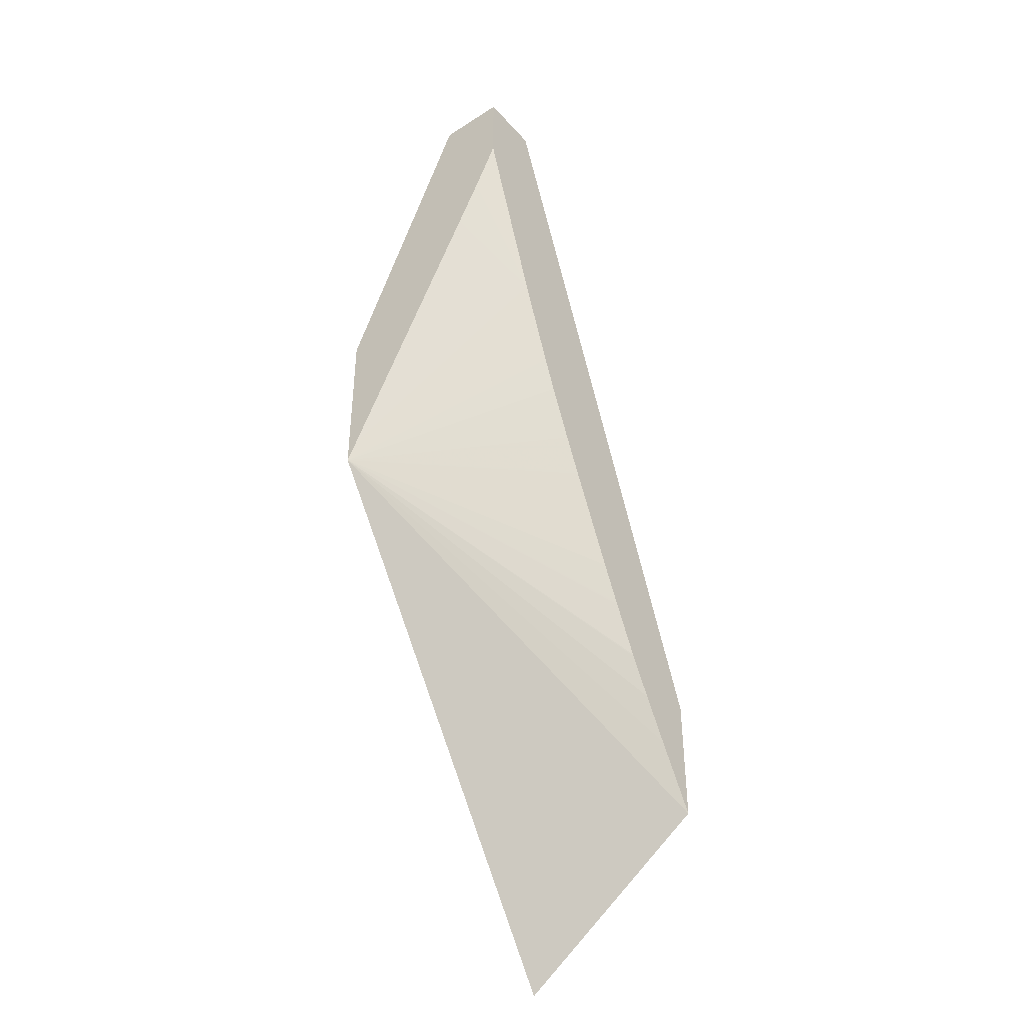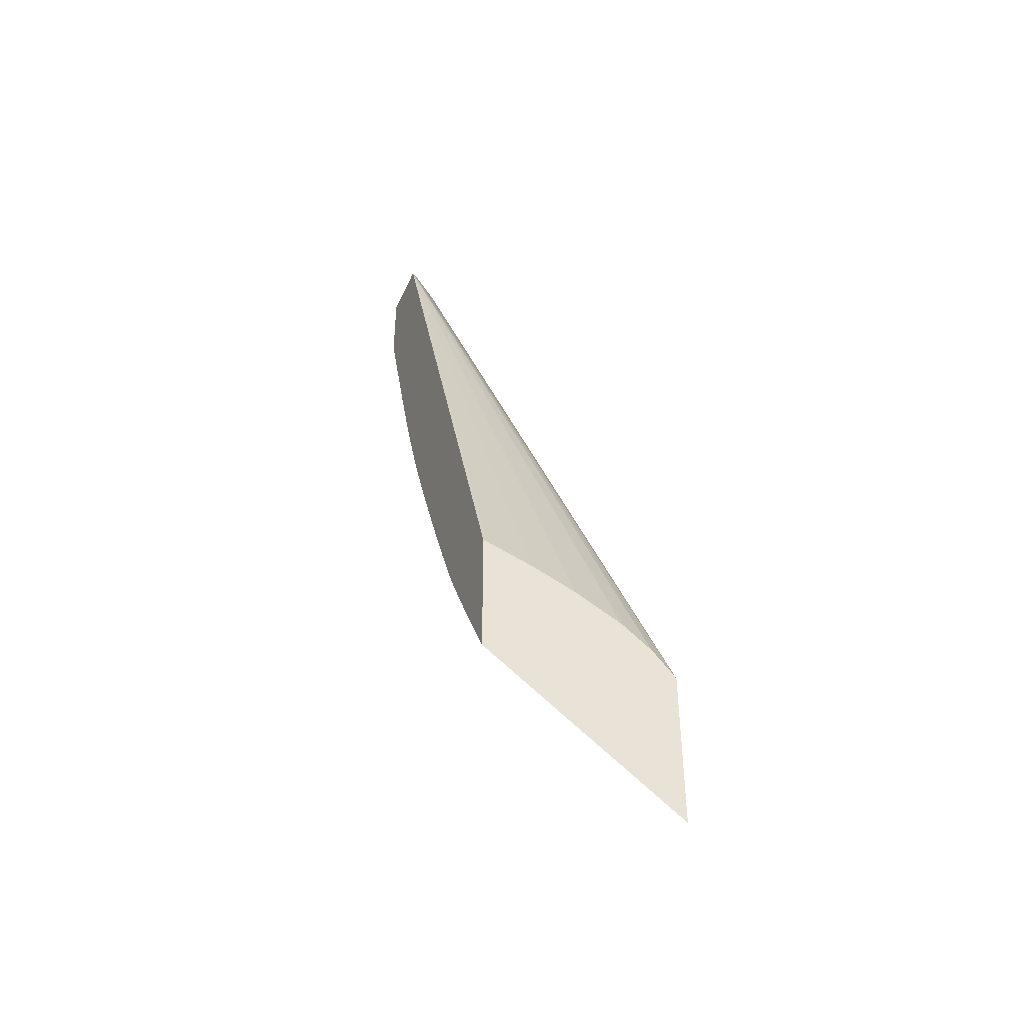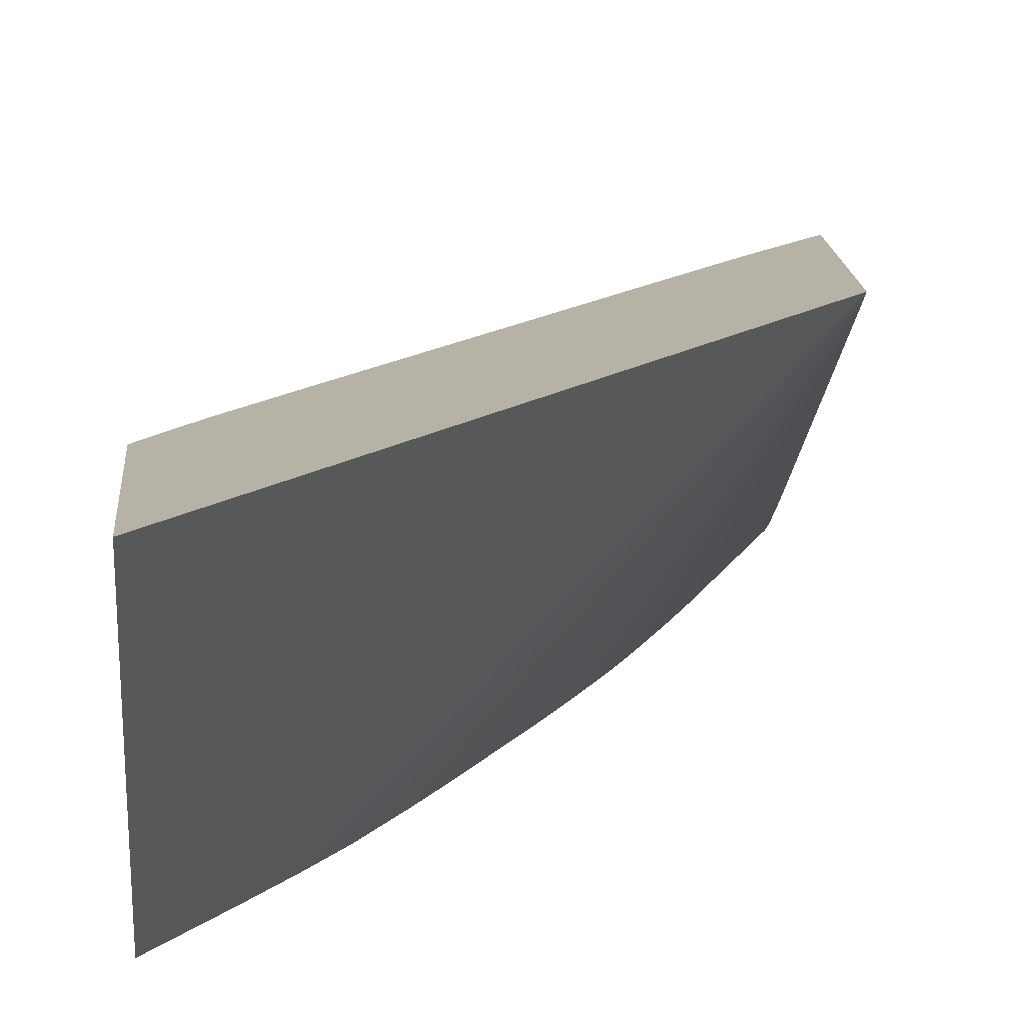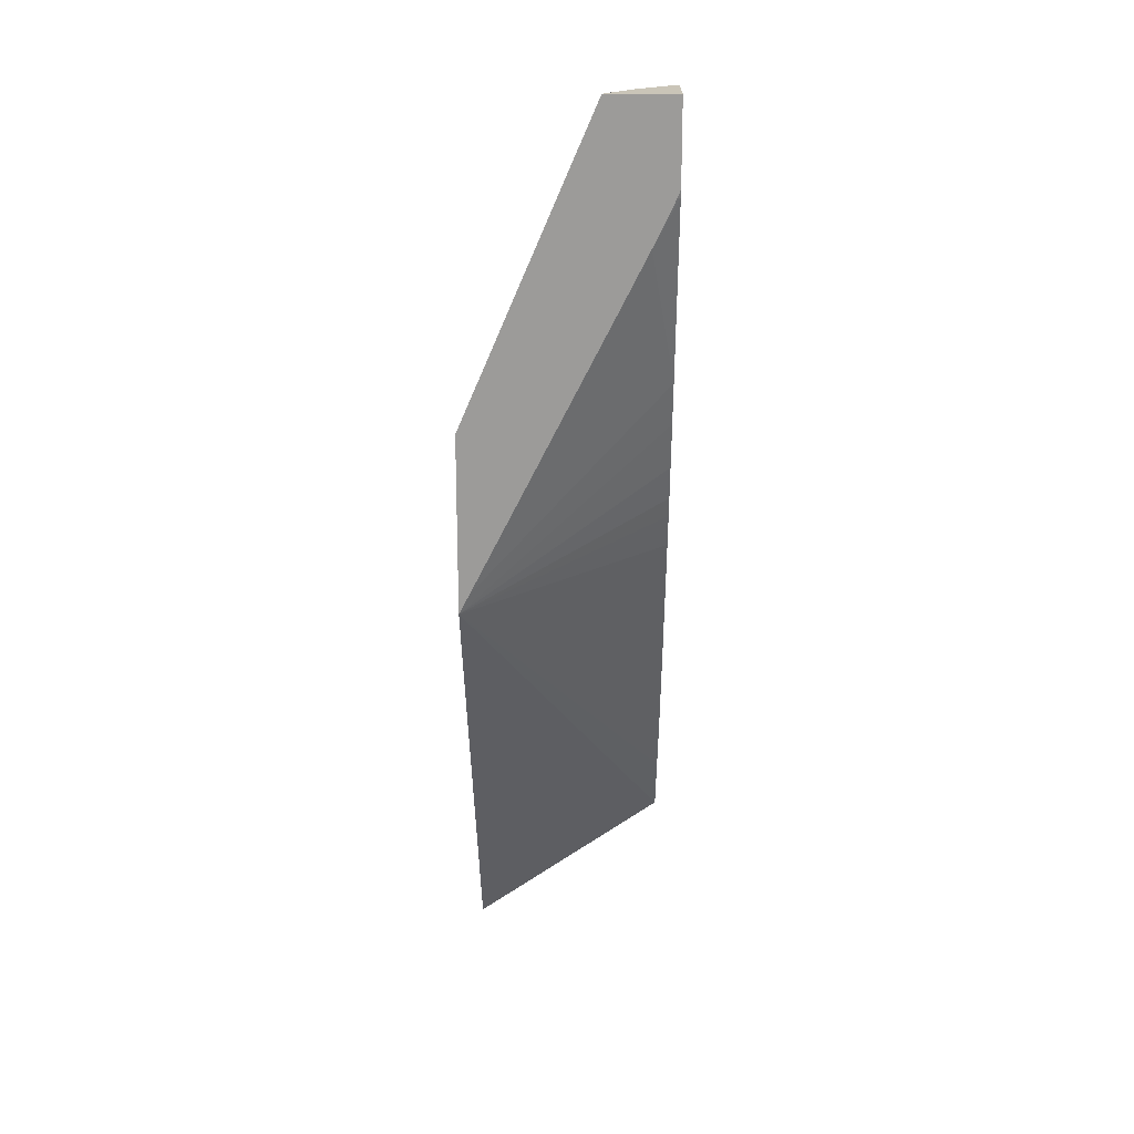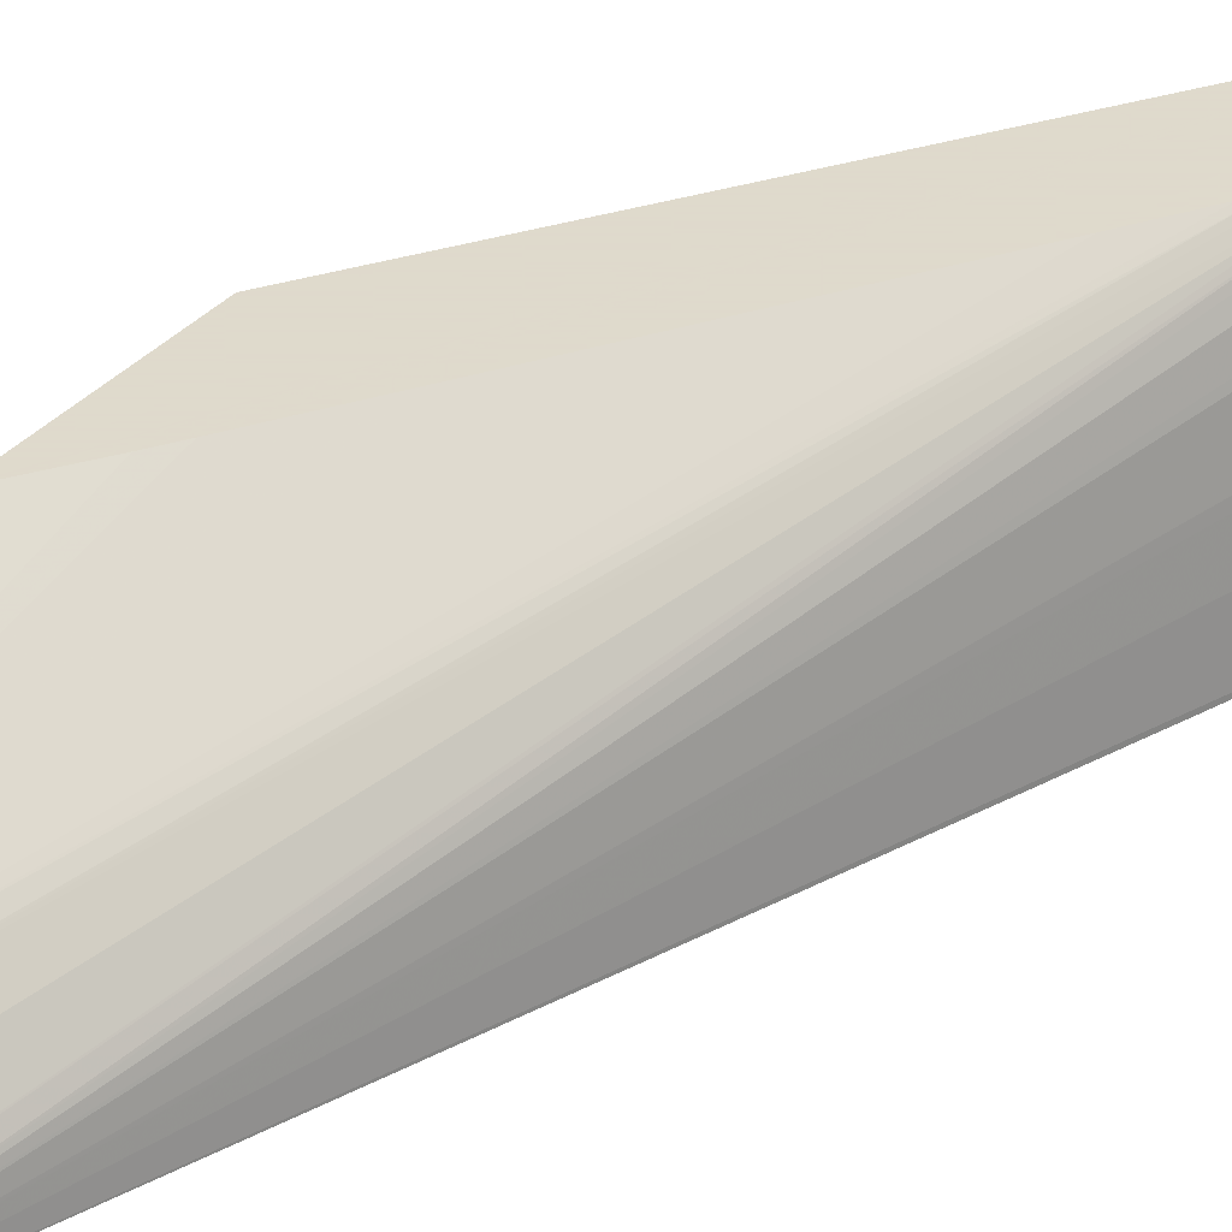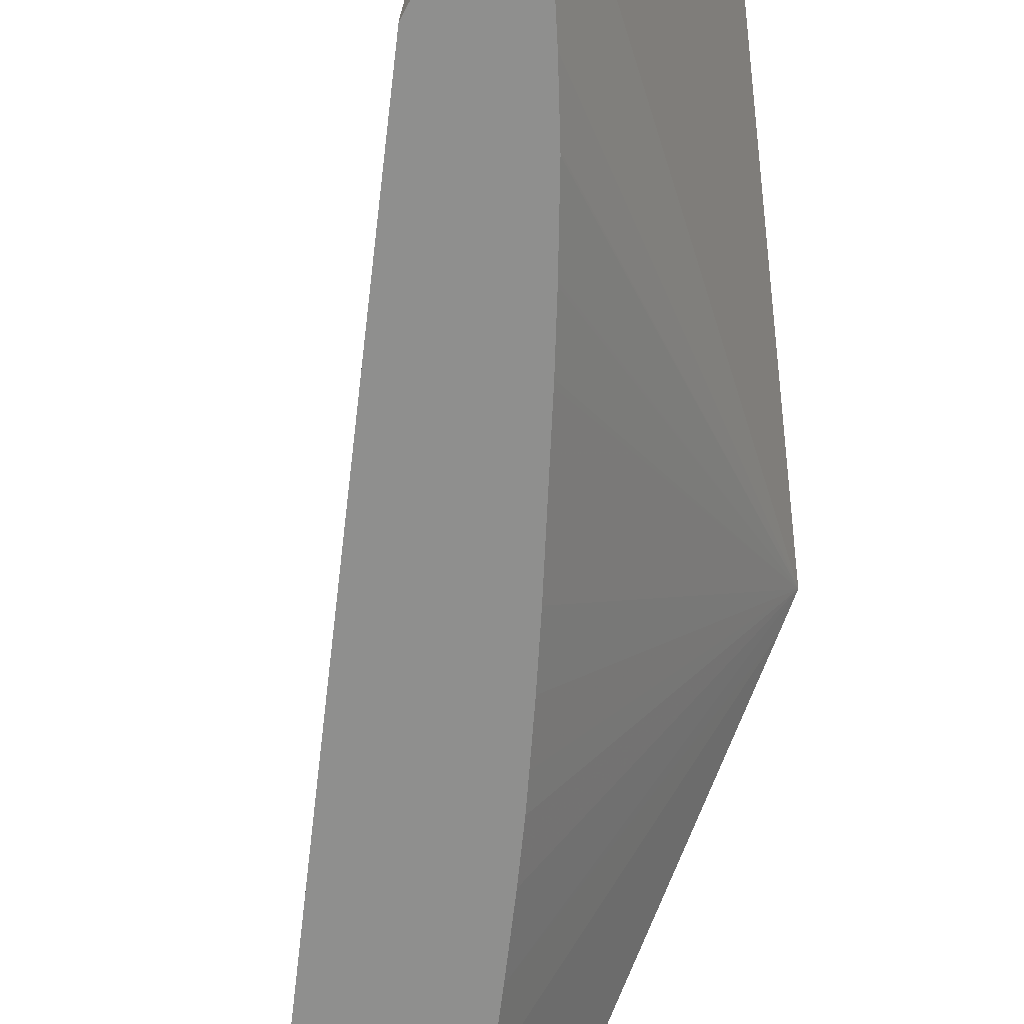
<metadata>
{"format":"obj","ext":"obj","renderer":"f3d","projection":"perspective","resolution":1024,"background":"white","views":[{"elev":-41.5,"azim":127.7,"up":"+Y"},{"elev":-43.6,"azim":-112.9,"up":"+Y"},{"elev":12.3,"azim":-3.1,"up":"+Z"},{"elev":20.3,"azim":90.4,"up":"+Y"},{"elev":32.4,"azim":-147.6,"up":"+Z"},{"elev":-65.2,"azim":-27.1,"up":"+Z"}]}
</metadata>
<code>
v -0.0582 0.1286 0.04953
v -0.0582 0.1326 0.04953
v -0.0582 0.1321 0.04454
v -0.0499 0.1412 0.04953
v -0.0582 0.1327 0.04947
v -0.05813 0.1328 0.04953
v -0.0582 0.1353 0.04454
v -0.05721 0.1337 0.04454
v -0.05719 0.1338 0.04454
v -0.05658 0.1348 0.04454
v -0.05604 0.1358 0.04454
v -0.05602 0.1359 0.04454
v -0.05539 0.1371 0.04454
v -0.05536 0.1372 0.04454
v -0.05489 0.1382 0.04454
v -0.05485 0.1383 0.04454
v -0.05376 0.1407 0.04454
v -0.05373 0.1408 0.04454
v -0.05331 0.1417 0.04454
v -0.05293 0.1426 0.04454
v -0.05271 0.1431 0.04454
v -0.05236 0.144 0.04454
v -0.05191 0.1452 0.04454
v -0.0499 0.1417 0.04927
v -0.0499 0.1456 0.04953
v -0.0582 0.1329 0.0493
v -0.05135 0.1531 0.04477
v -0.0515 0.1531 0.04454
v -0.05772 0.1335 0.04953
v -0.05015 0.1531 0.04607
v -0.05077 0.1531 0.0455
v -0.05084 0.1531 0.04541
v -0.0582 0.1353 0.04462
v -0.05151 0.1463 0.04454
v -0.0499 0.1486 0.04576
v -0.0499 0.1531 0.04627
v -0.04997 0.1455 0.04953
v -0.0582 0.1333 0.04893
v -0.0499 0.1531 0.04454
v -0.0582 0.1349 0.04581
v -0.0582 0.1346 0.04672
v -0.0582 0.1345 0.04693
v -0.0582 0.1339 0.04815
v -0.0582 0.1338 0.04831
v -0.05747 0.1339 0.04953
v -0.04995 0.1509 0.04454
v -0.0499 0.1498 0.04515
v -0.05251 0.1417 0.04953
v -0.05122 0.1436 0.04953
v -0.05087 0.1442 0.04953
v -0.05725 0.1343 0.04953
v -0.05639 0.1356 0.04953
v -0.0499 0.1511 0.04454
v -0.0499 0.1509 0.04461
v -0.0499 0.1508 0.04464
f 1 2 5
f 1 5 26
f 1 26 38
f 1 38 44
f 1 44 43
f 1 43 42
f 1 42 41
f 1 41 40
f 1 40 33
f 1 33 7
f 1 7 3
f 1 3 4
f 1 4 25
f 1 25 37
f 1 37 50
f 1 50 49
f 1 49 48
f 1 48 52
f 1 52 51
f 1 51 45
f 1 45 29
f 1 29 6
f 1 6 2
f 2 6 5
f 3 7 28
f 3 28 39
f 3 39 53
f 3 53 46
f 3 46 34
f 3 34 23
f 3 23 22
f 3 22 21
f 3 21 20
f 3 20 19
f 3 19 18
f 3 18 17
f 3 17 16
f 3 16 15
f 3 15 14
f 3 14 13
f 3 13 12
f 3 12 11
f 3 11 10
f 3 10 9
f 3 9 8
f 3 8 4
f 4 8 9
f 4 9 10
f 4 10 11
f 4 11 12
f 4 12 13
f 4 13 14
f 4 14 15
f 4 15 16
f 4 16 17
f 4 17 18
f 4 18 19
f 4 19 20
f 4 20 21
f 4 21 22
f 4 22 23
f 4 23 24
f 4 24 35
f 4 35 47
f 4 47 55
f 4 55 54
f 4 54 53
f 4 53 39
f 4 39 36
f 4 36 25
f 5 6 27
f 5 27 28
f 5 28 26
f 6 29 30
f 6 30 31
f 6 31 32
f 6 32 27
f 7 33 28
f 23 34 24
f 24 34 35
f 25 36 37
f 26 28 38
f 27 32 31
f 27 31 30
f 27 30 36
f 27 36 39
f 27 39 28
f 28 33 40
f 28 40 41
f 28 41 42
f 28 42 43
f 28 43 44
f 28 44 38
f 29 45 30
f 30 45 36
f 34 46 47
f 34 47 35
f 36 48 49
f 36 49 50
f 36 50 37
f 36 45 51
f 36 51 52
f 36 52 48
f 46 53 54
f 46 54 55
f 46 55 47

</code>
